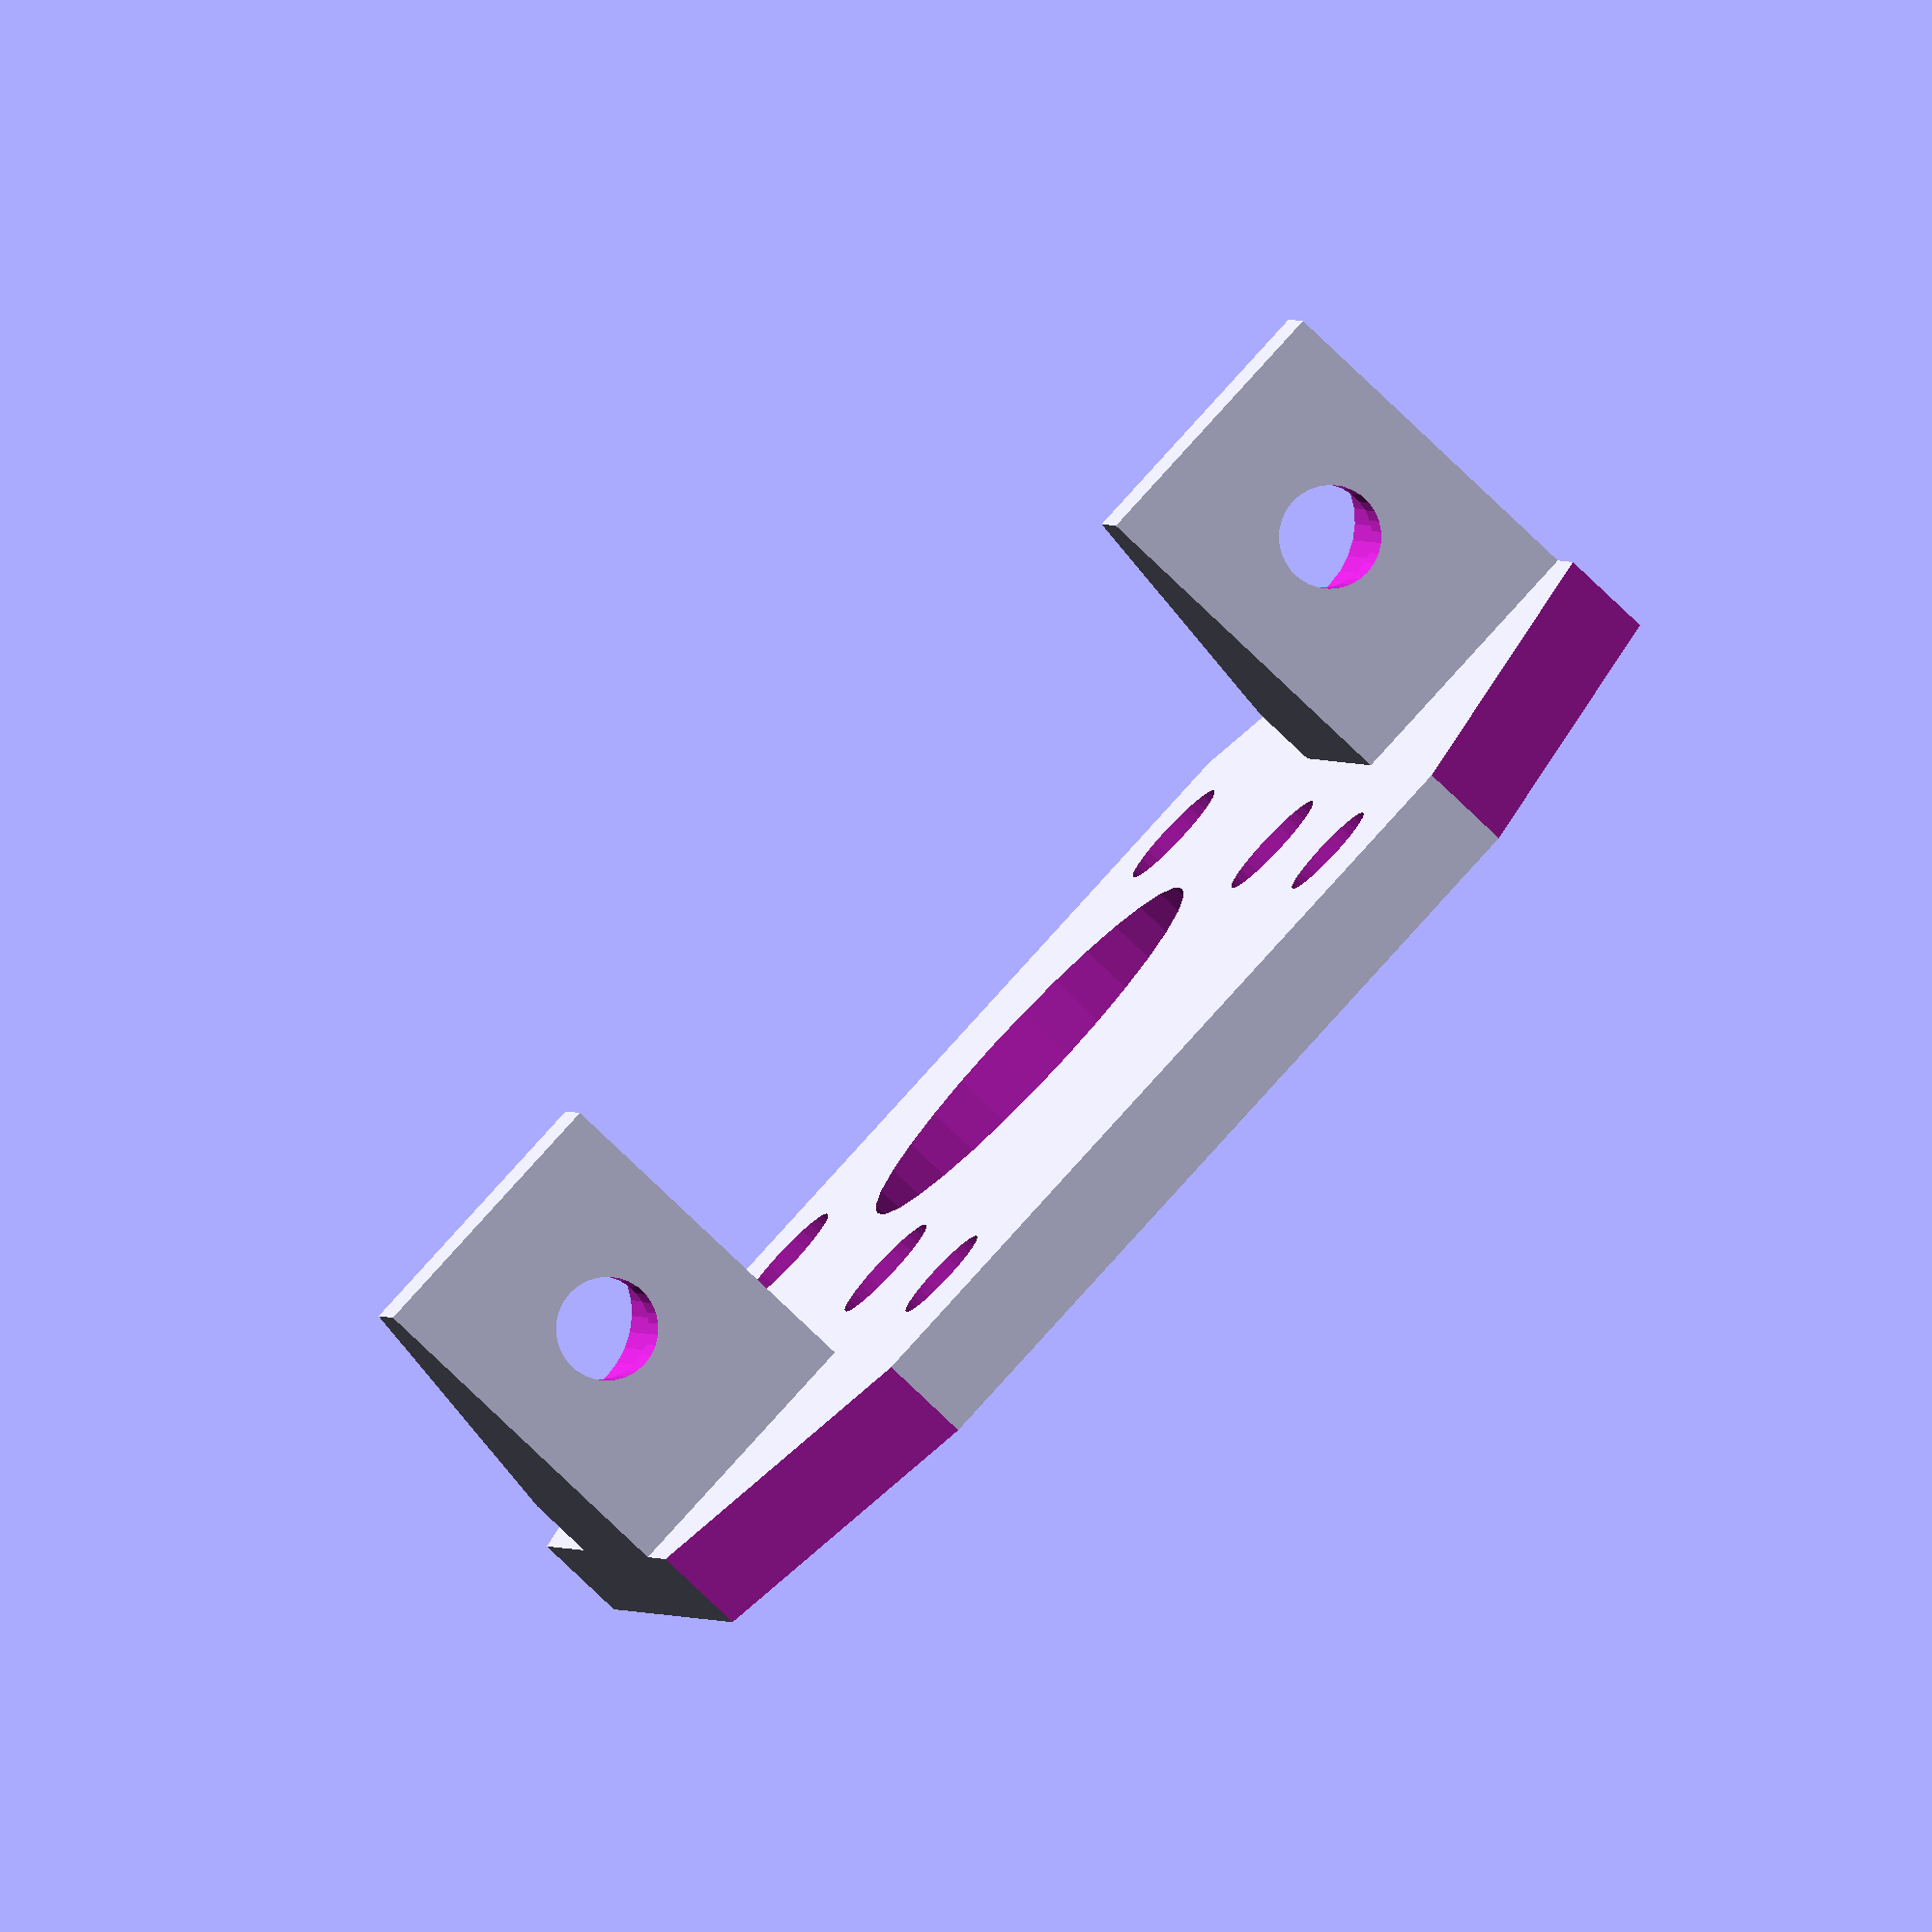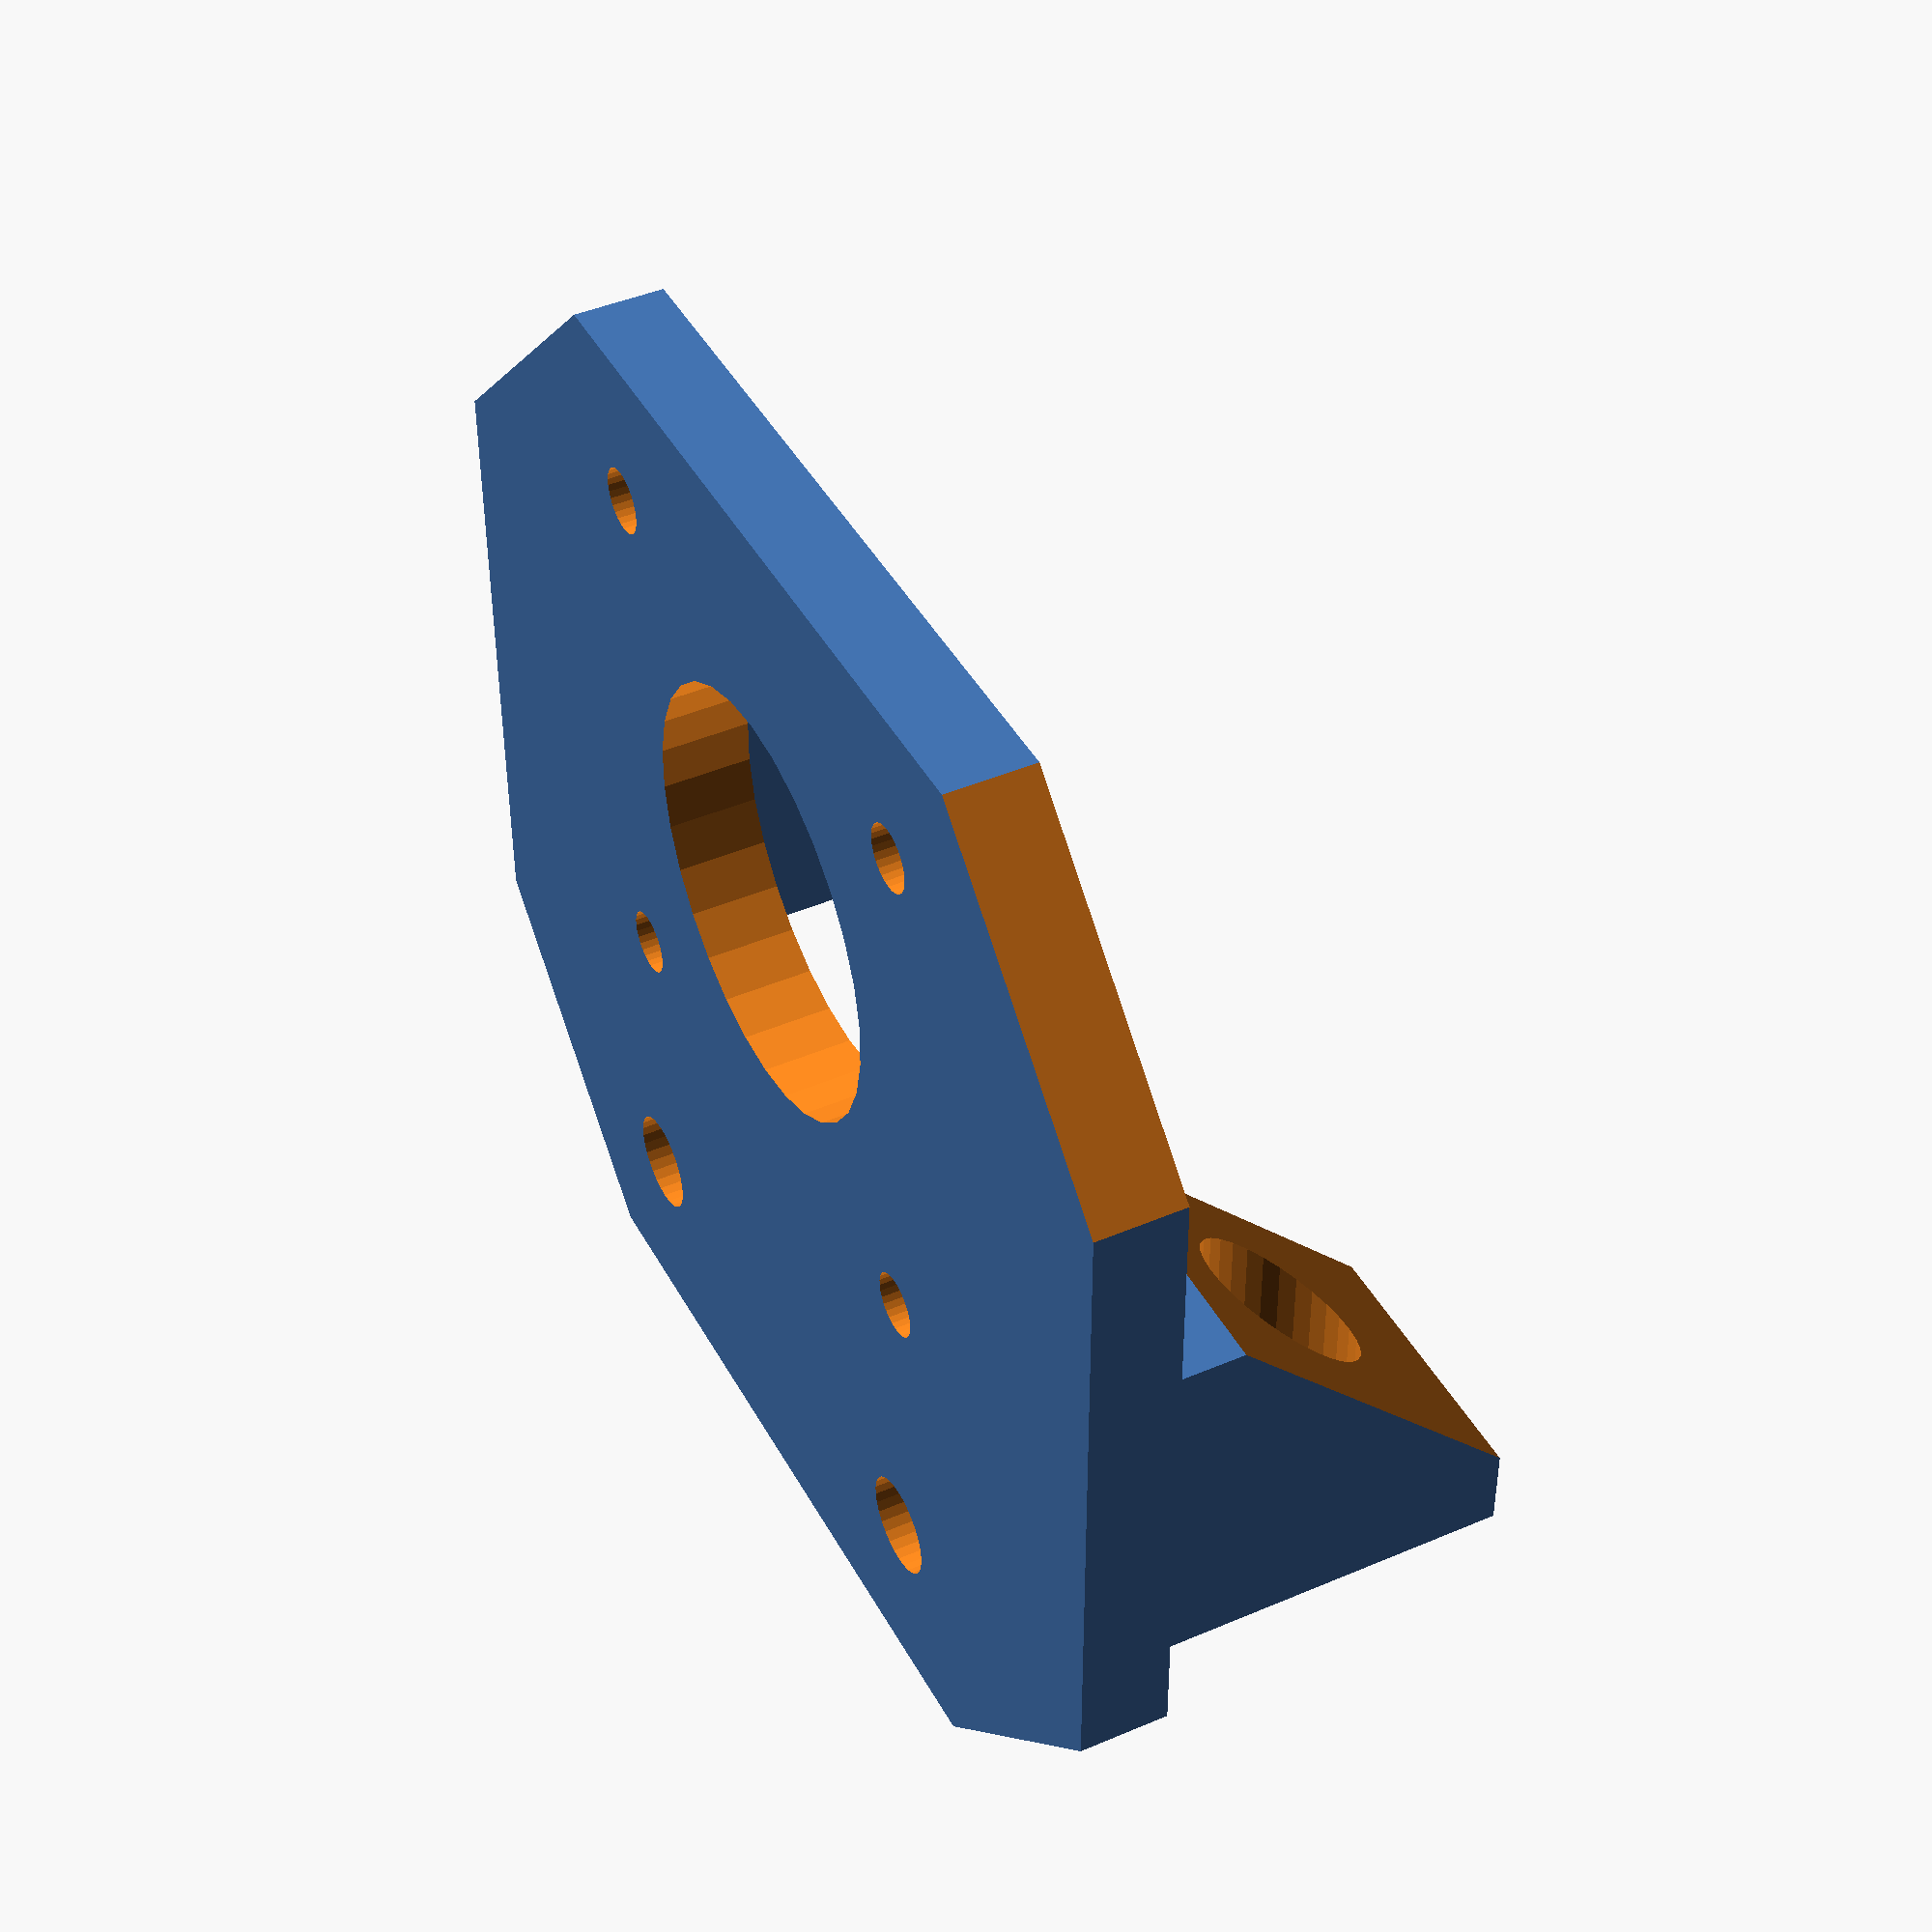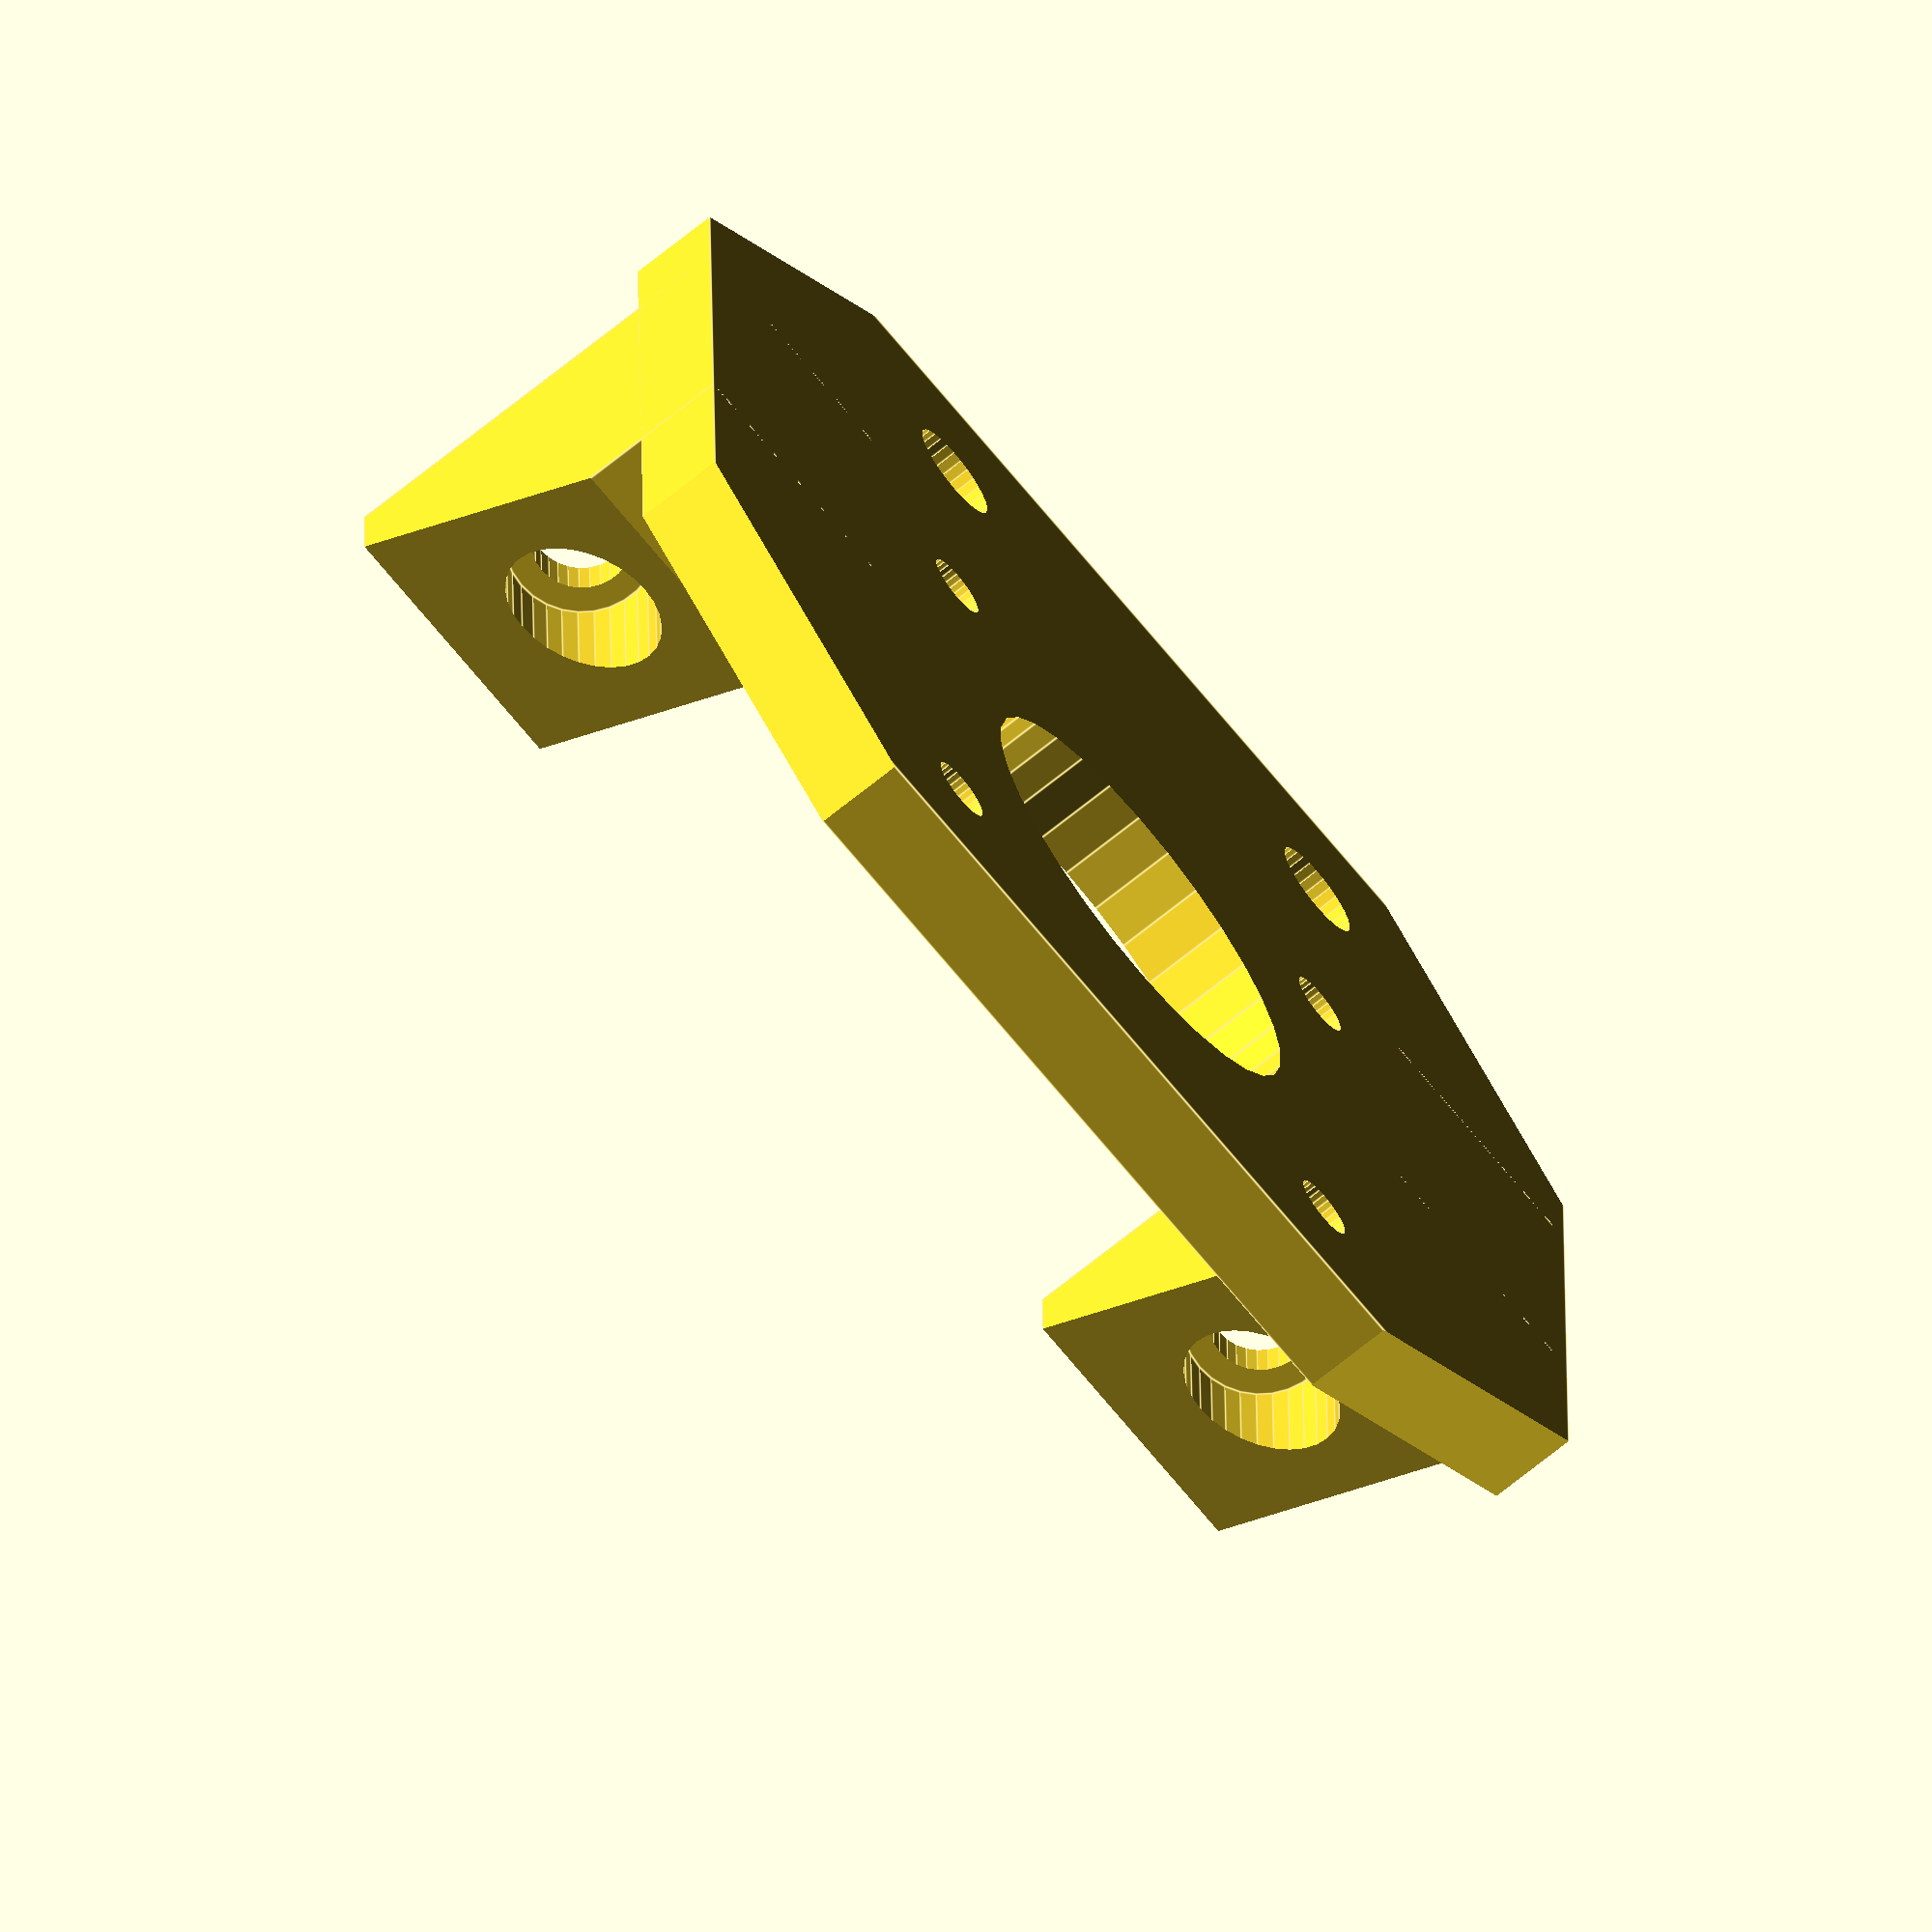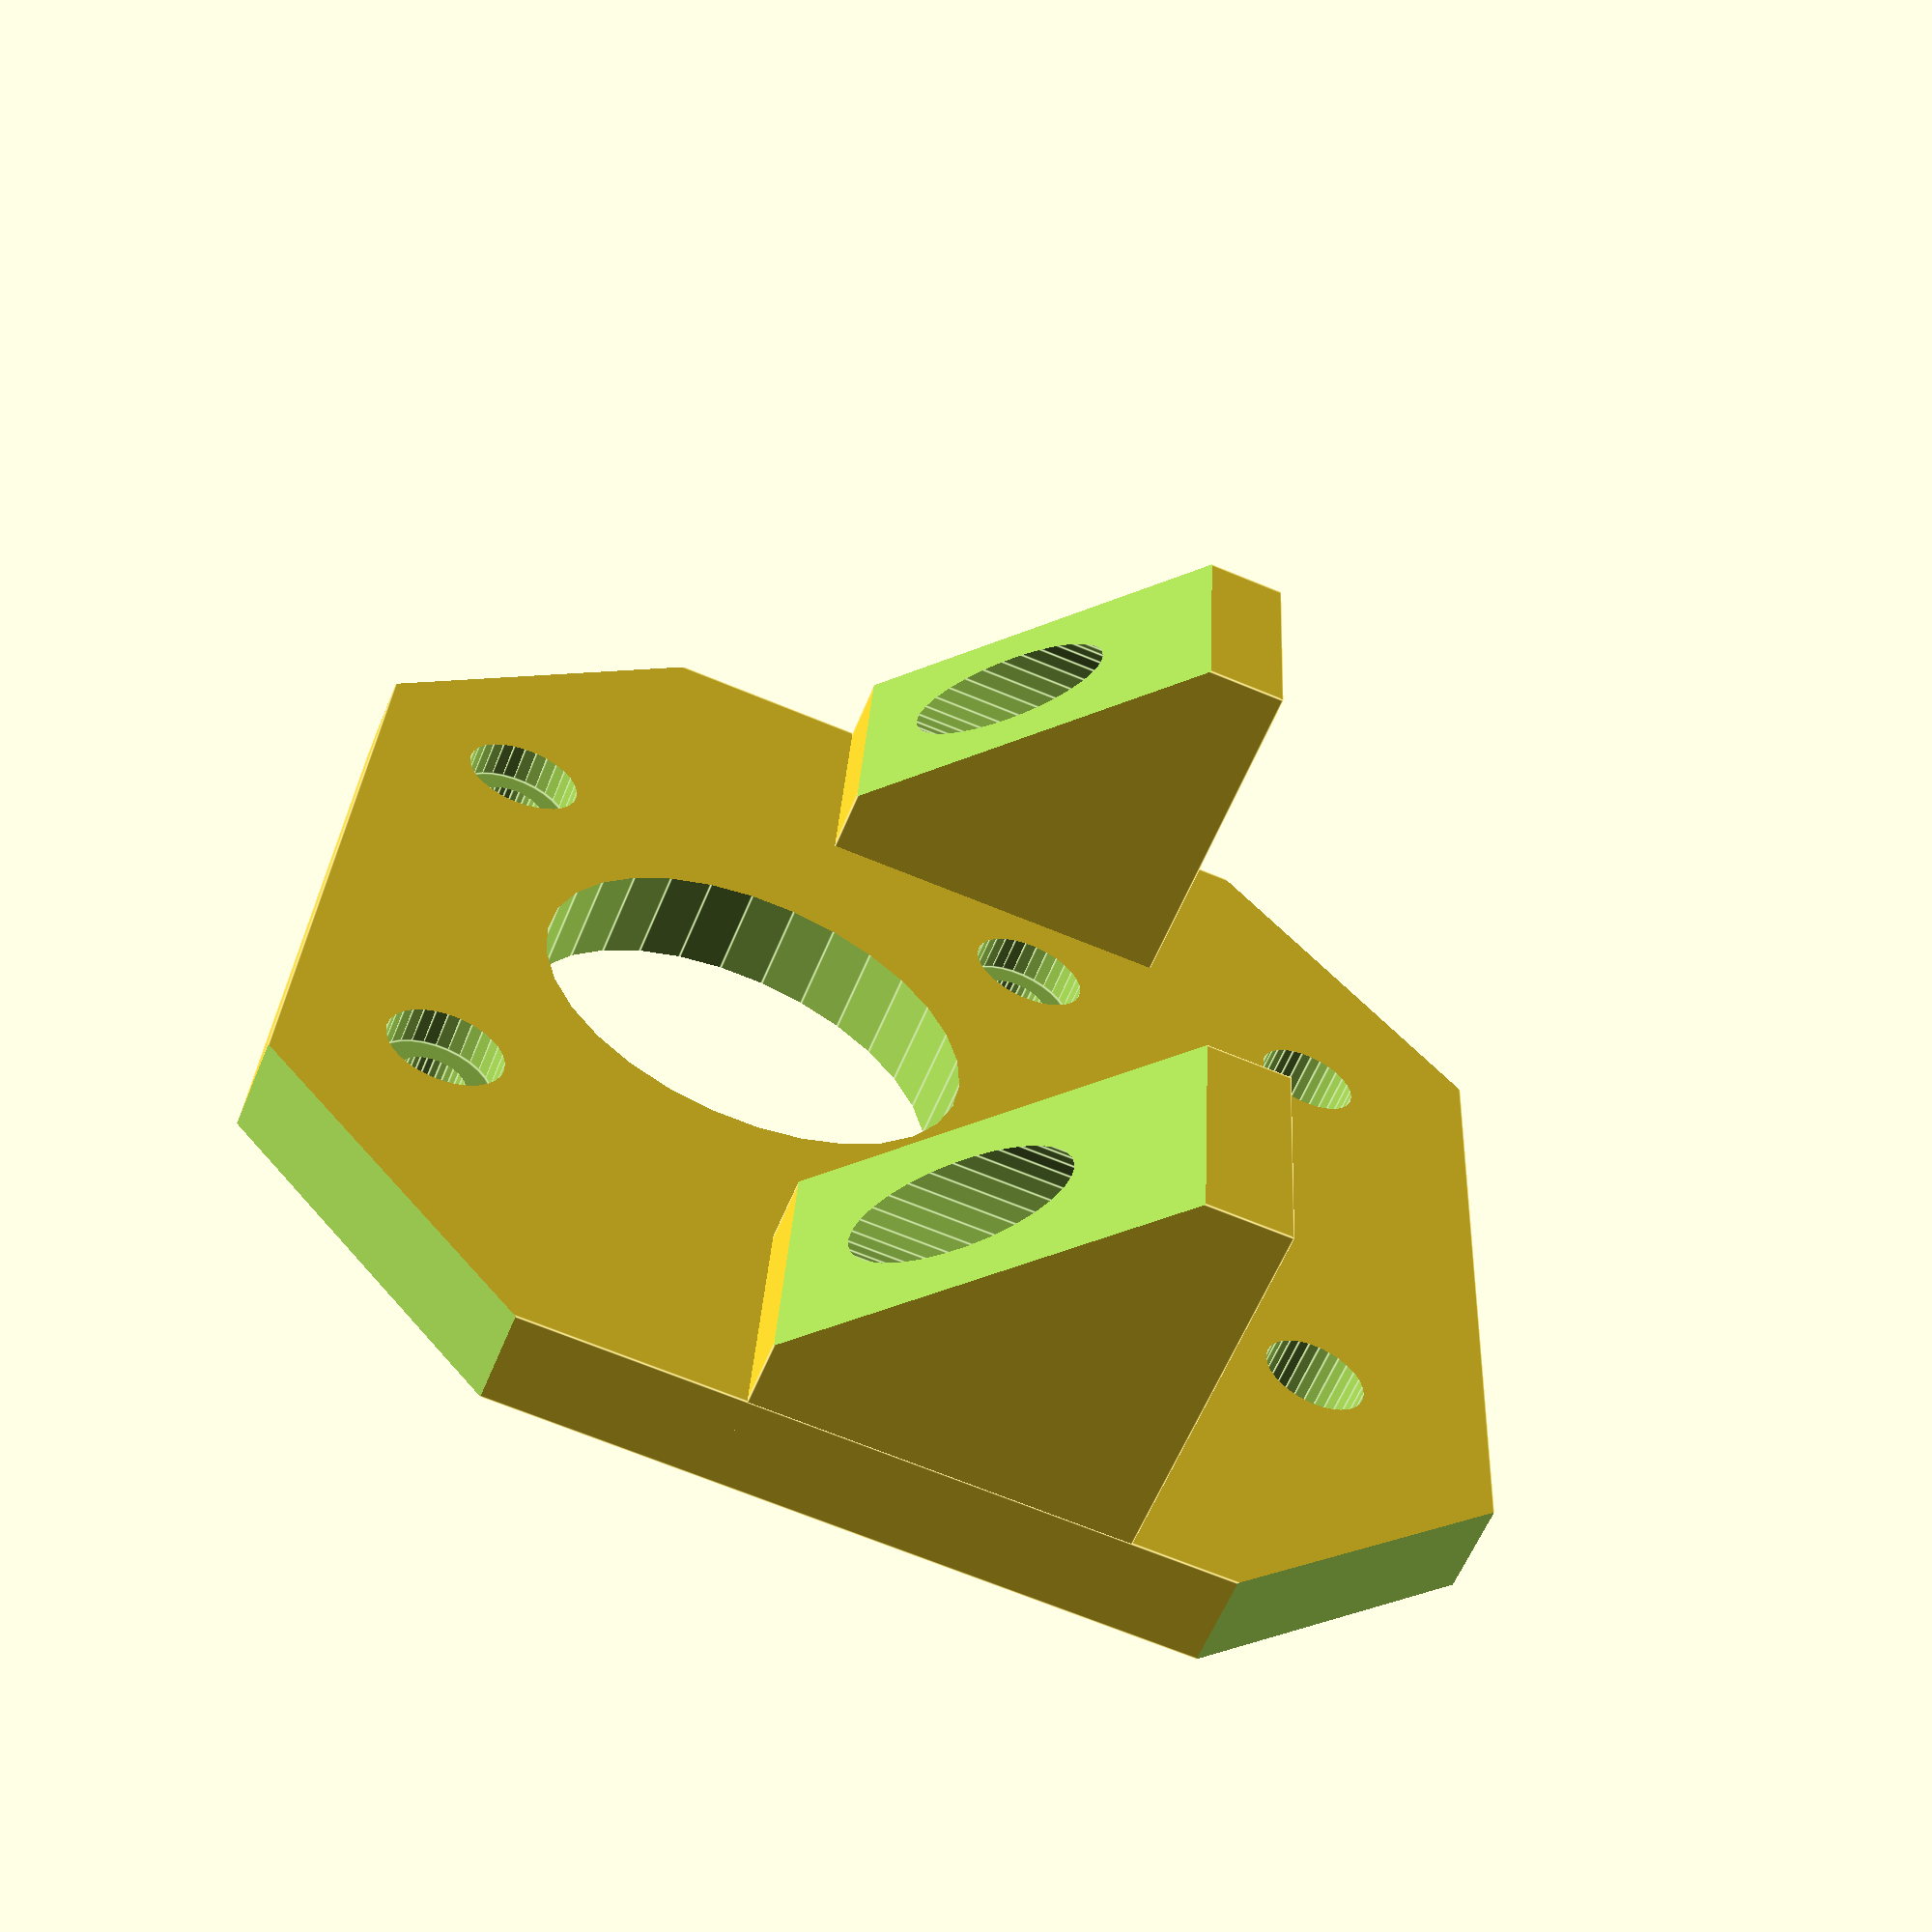
<openscad>
// PRUSA iteration3
// Z axis bottom holder
// GNU GPL v3
// Josef Průša <iam@josefprusa.cz> and contributors
// http://www.reprap.org/wiki/Prusa_Mendel
// http://prusamendel.org

module z_bottom_base(){
 translate([0,-16.5,0]) cube([20,15,24]); // plate touching the base
 translate([0,41.5,0]) cube([20,15,24]); // plate touching the base
 translate([-20,-16.5,0]) cube([67,73,5]); // plate touching the base
}

module z_bottom_fancy(){
    translate([47-6,-1+2.5+67,0]) rotate([0,0,-45-90]) translate([-15,0,-1]) cube([30,30,51]);
    translate([47-6,-9+2.5,0]) rotate([0,0,-45-90]) translate([-15,0,-1]) cube([30,30,51]);
 
    translate([-36,-1+2.5+67,0]) rotate([0,0,-45-90]) translate([-15,0,-1]) cube([30,30,51]);
    translate([-36,-9+2.5,0]) rotate([0,0,-45-90]) translate([-15,0,-1]) cube([30,30,51]);
 
    // Stiffner cut out
    translate([23,0,5.5]) rotate([0,-45,0]) translate([0,-17.1,0]) cube([30,80,30]);
}

module z_bottom_holes(){
    // Frame mounting screw holes
    translate([-1,-9,15]) rotate([0,90,0]) cylinder(h = 50, r=2.8, $fn=30);
    translate([-1,49,15]) rotate([0,90,0]) cylinder(h = 50, r=2.8, $fn=30);

    // Frame mounting screw head holes
    translate([3,-9,15]) rotate([0,90,0]) cylinder(h = 20, r=4.2, $fn=30);
    translate([3,49,15]) rotate([0,90,0]) cylinder(h = 20, r=4.2, $fn=30);

    // Frame mounting screw holes
    translate([-10,4.5,-1]) cylinder(h = 50, r=2.8, $fn=30);
    translate([-10,35.5,-1]) cylinder(h = 50, r=2.8, $fn=30);

    // motor mounting
    translate([23,20,-1]){

    translate([15.5,15.5,-1]) cylinder(h = 30, r=1.8, $fn=30);
    translate([15.5,-15.5,-1]) cylinder(h = 30, r=1.8, $fn=30);
    translate([-15.5,15.5,-1]) cylinder(h = 30, r=1.8, $fn=30);
    translate([-15.5,-15.5,-1]) cylinder(h = 30, r=1.8, $fn=30);

    translate([15.5,15.5,4]) cylinder(h = 30, r=3.2, $fn=30);
    translate([15.5,-15.5,4]) cylinder(h = 30, r=3.2, $fn=30);
    translate([-15.5,15.5,4]) cylinder(h = 30, r=3.2, $fn=30);
    translate([-15.5,-15.5,4]) cylinder(h = 30, r=3.2, $fn=30);

    translate([0,0,-1]) cylinder(h = 20, r=12, $fn=30);
 }

}

difference(){
    z_bottom_base();
    z_bottom_fancy();
    z_bottom_holes();
}

</openscad>
<views>
elev=78.5 azim=255.7 roll=46.2 proj=o view=solid
elev=136.8 azim=90.1 roll=296.9 proj=p view=wireframe
elev=249.9 azim=270.7 roll=51.0 proj=o view=edges
elev=240.2 azim=3.0 roll=202.4 proj=p view=edges
</views>
